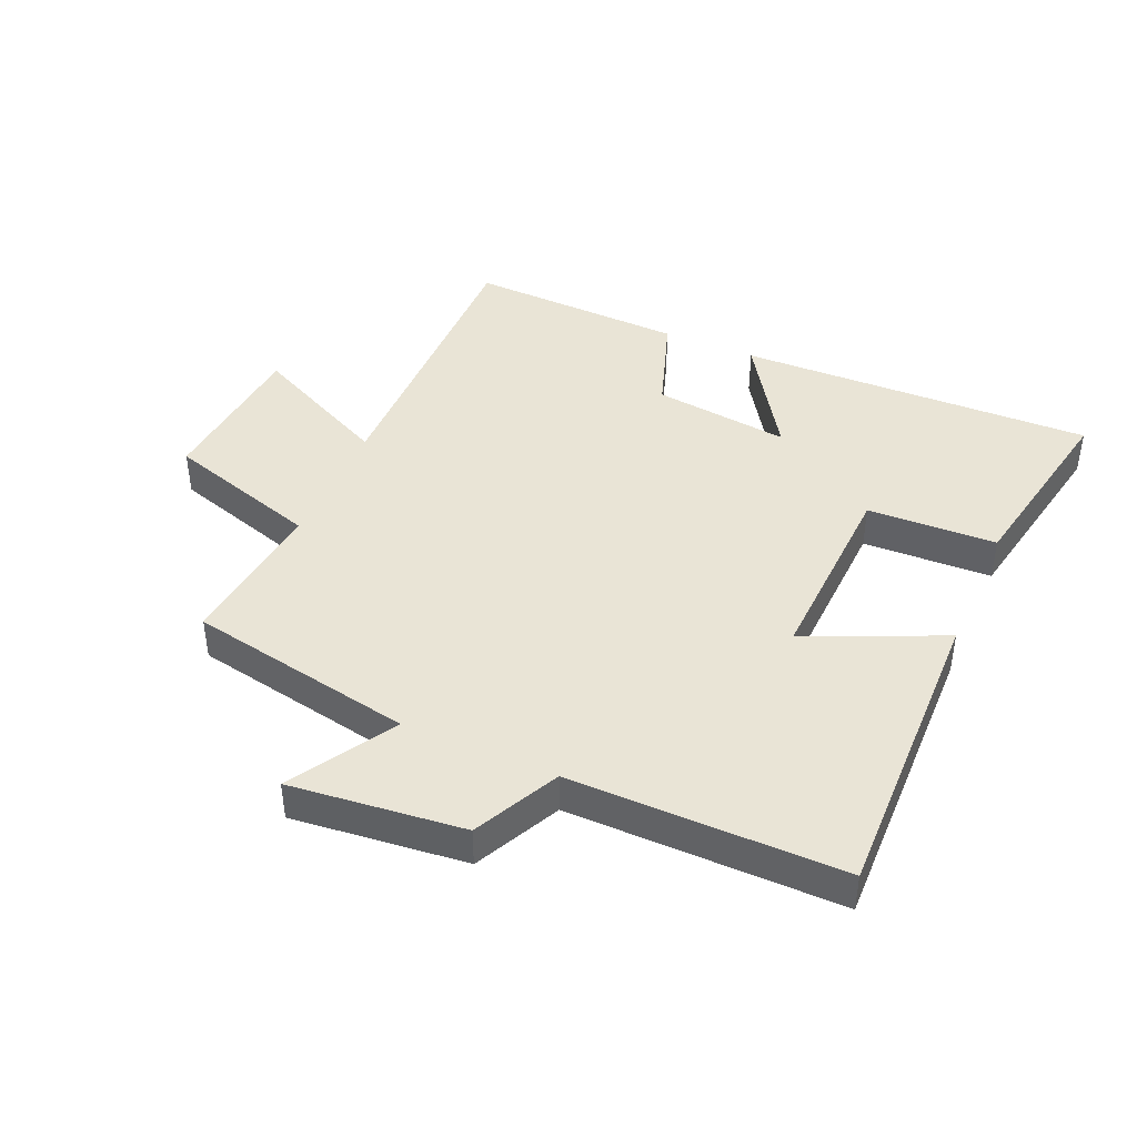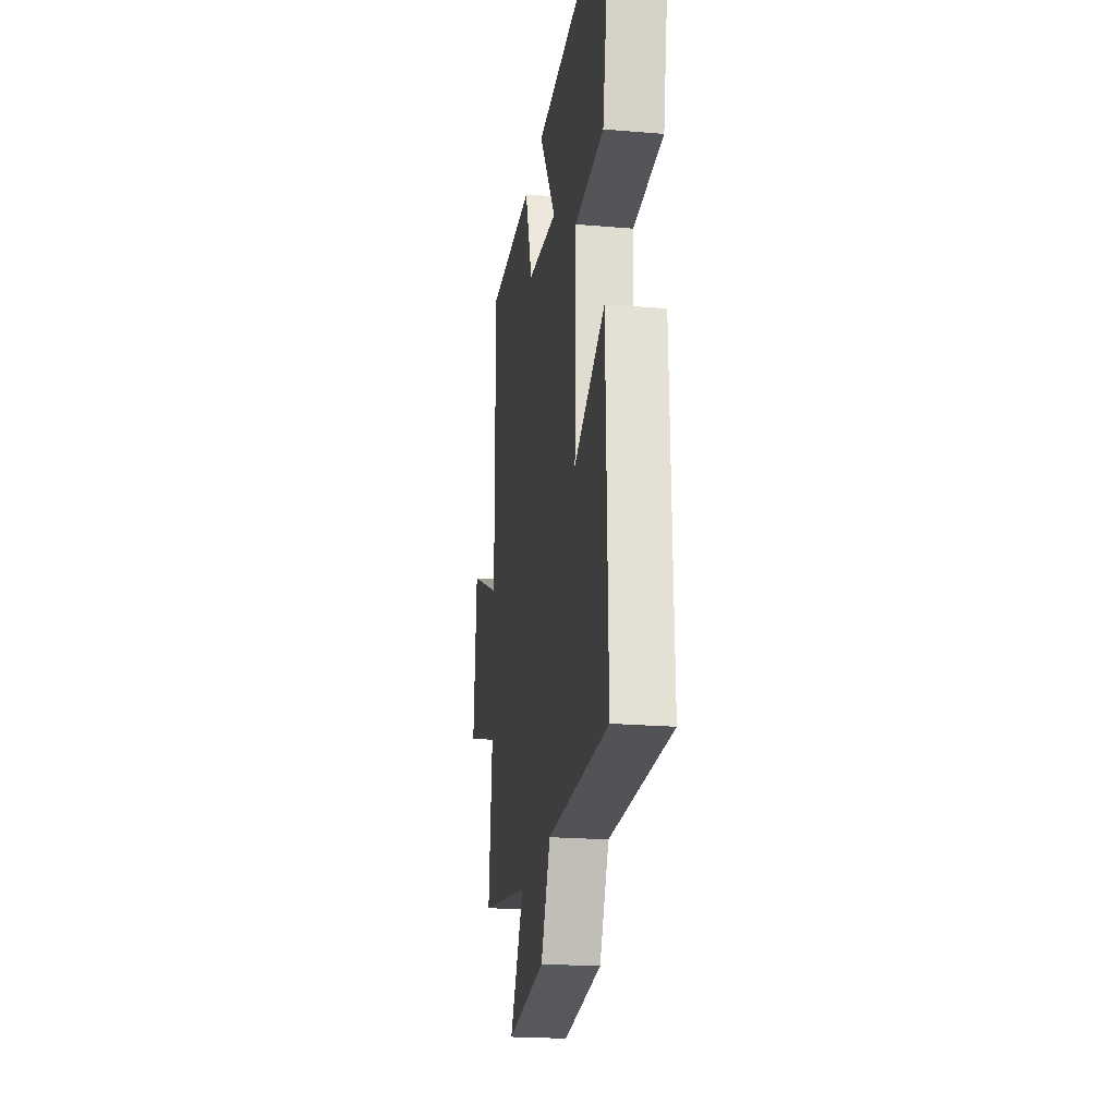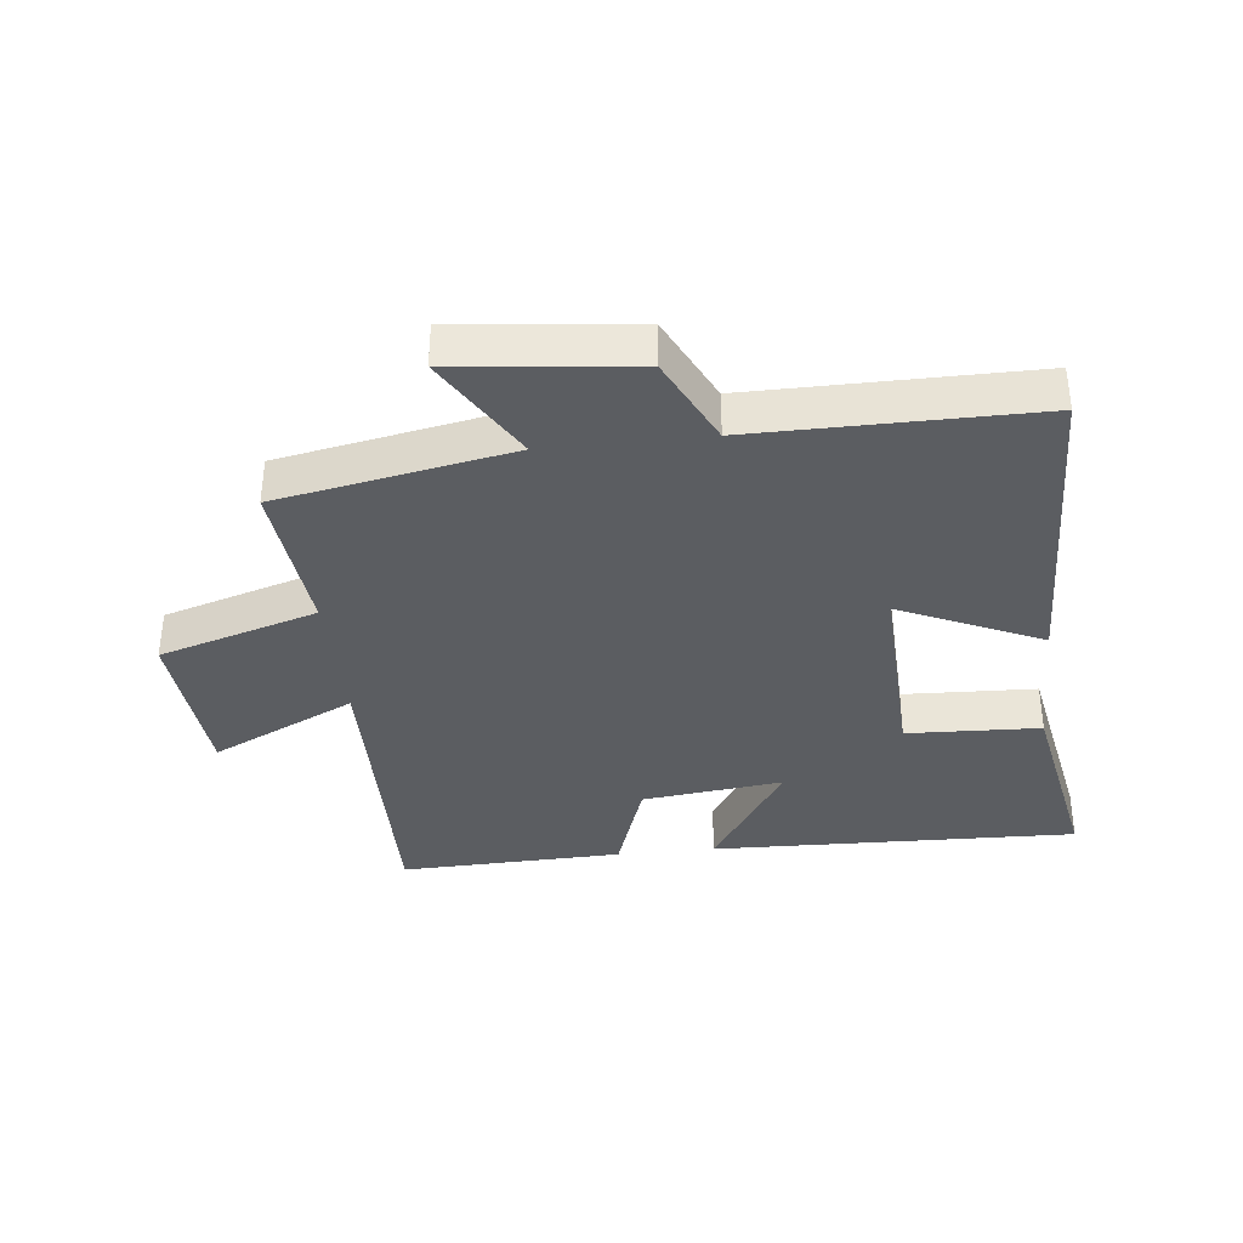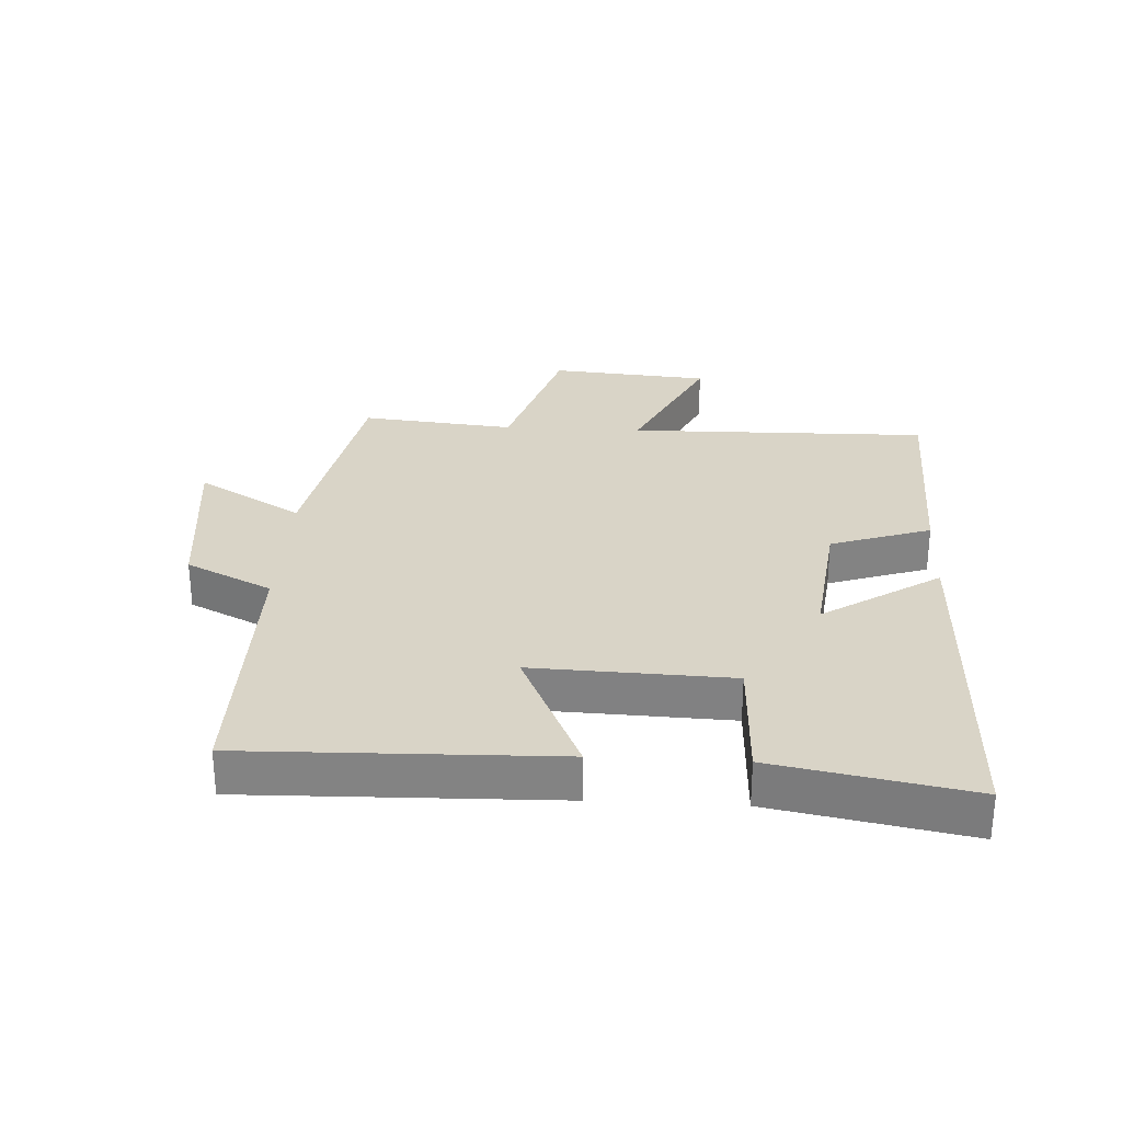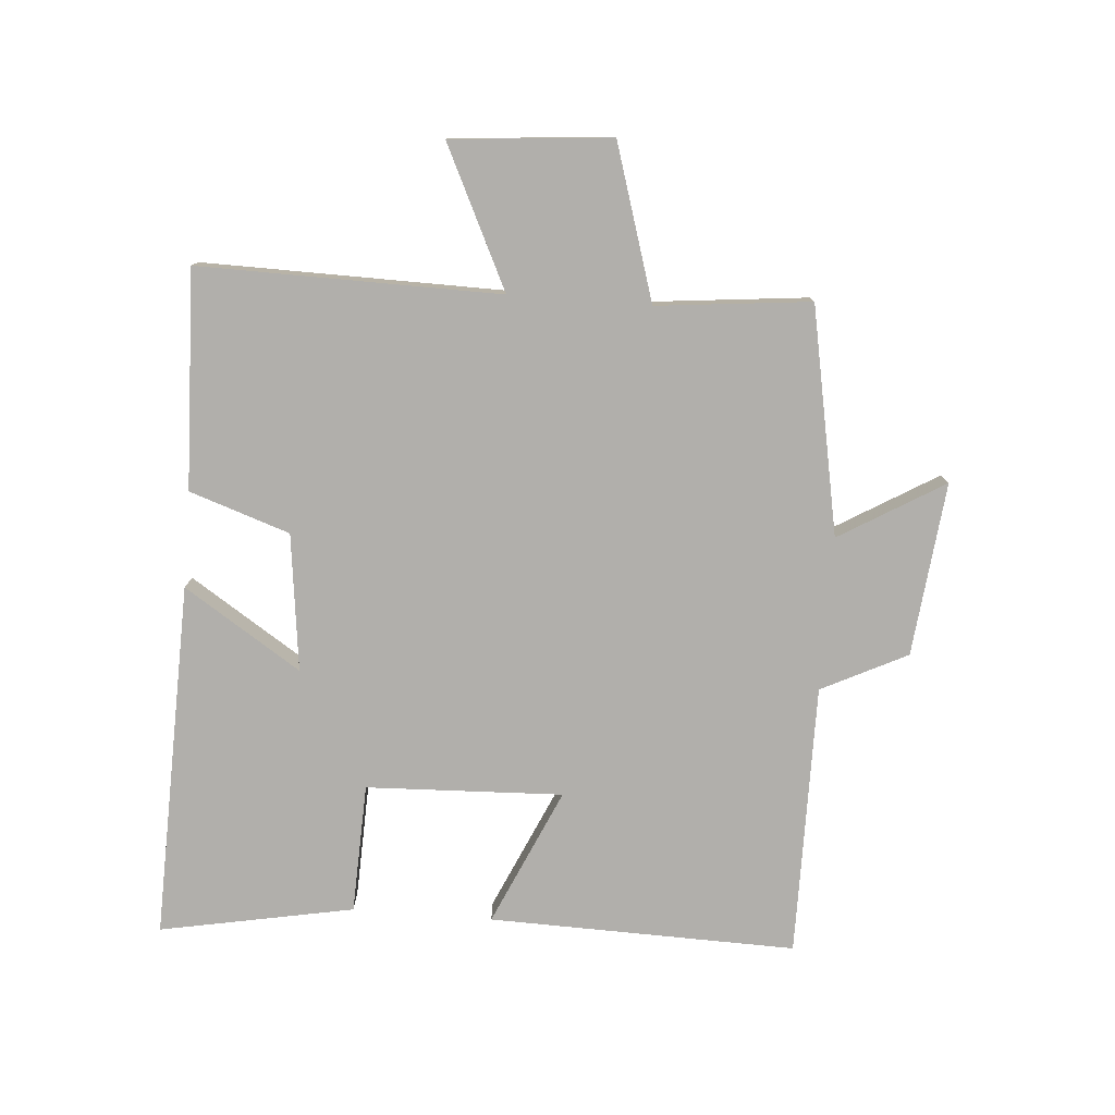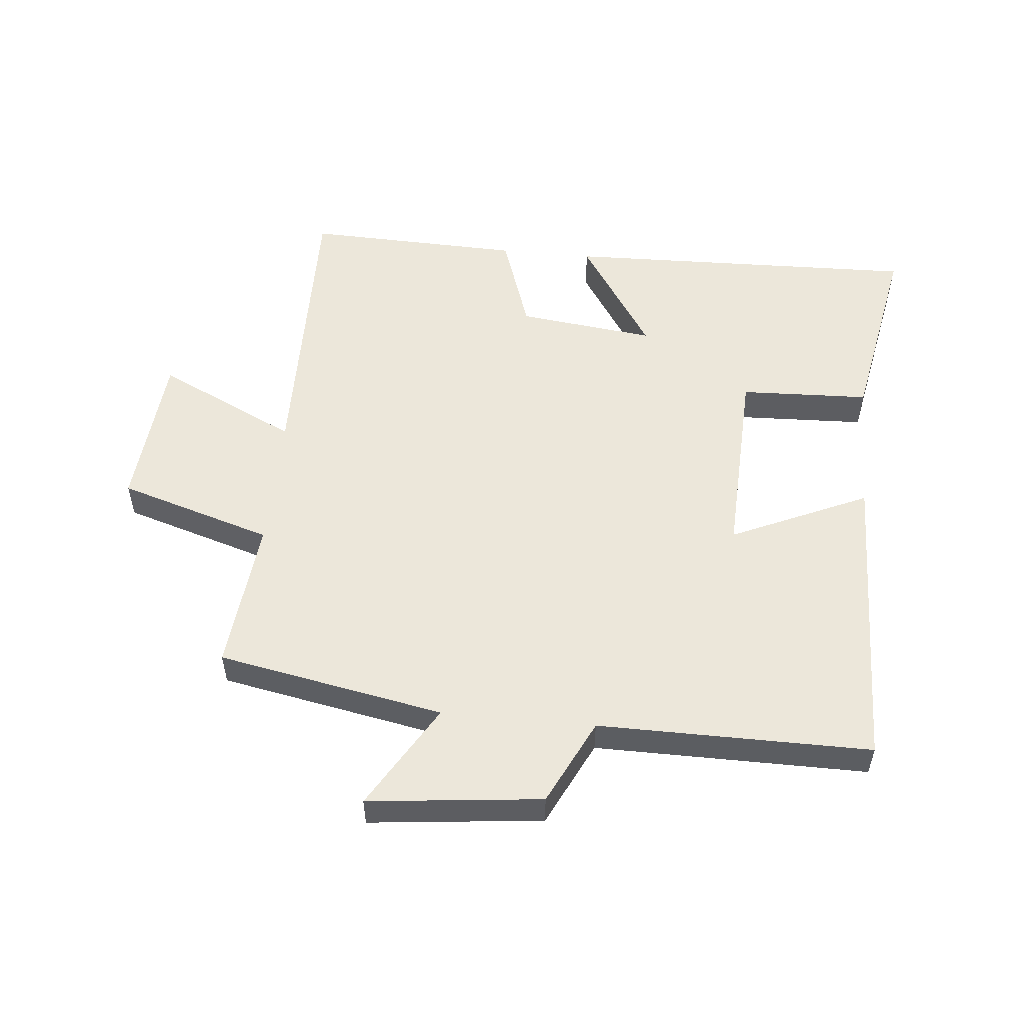
<metadata>
{"format":"obj","ext":"obj","renderer":"f3d","projection":"perspective","resolution":1024,"background":"white","views":[{"elev":42.7,"azim":-156.3,"up":"+Y"},{"elev":-22.0,"azim":-98.3,"up":"+Z"},{"elev":-36.2,"azim":-173.8,"up":"+Y"},{"elev":28.8,"azim":-86.9,"up":"+Y"},{"elev":-78.1,"azim":85.6,"up":"+Y"},{"elev":53.7,"azim":-174.5,"up":"+Y"}]}
</metadata>
<code>
v -0.512 0.07 -0.502
v -0.5 0.07 -0.014
v -0.282 0.07 -0.112
v -0.294 0.07 0.2
v -0.5 0.07 0.208
v -0.558 0.07 0.516
v 0.009 0.07 0.5
v -0.111 0.07 0.315
v 0.107 0.07 0.341
v 0.161 0.07 0.5
v 0.507 0.07 0.511
v 0.5 0.07 0.034
v 0.723 0.07 0.141
v 0.745 0.07 -0.113
v 0.5 0.07 -0.188
v 0.525 0.07 -0.432
v 0.165 0.07 -0.5
v 0.264 0.07 -0.666
v -0.012 0.07 -0.636
v -0.079 0.07 -0.5
v -0.512 0 -0.502
v -0.5 0 -0.014
v -0.282 0 -0.112
v -0.294 0 0.2
v -0.5 0 0.208
v -0.558 0 0.516
v 0.009 0 0.5
v -0.111 0 0.315
v 0.107 0 0.341
v 0.161 0 0.5
v 0.507 0 0.511
v 0.5 0 0.034
v 0.723 0 0.141
v 0.745 0 -0.113
v 0.5 0 -0.188
v 0.525 0 -0.432
v 0.165 0 -0.5
v 0.264 0 -0.666
v -0.012 0 -0.636
v -0.079 0 -0.5
f 17 18 19 20
f 15 16 17 20
f 15 20 1
f 12 13 14 15
f 12 15 1
f 9 10 11 12
f 8 9 12
f 6 7 8
f 5 6 8
f 4 5 8
f 3 4 8 12
f 1 2 3
f 1 3 12
f 40 39 38 37
f 40 37 36 35
f 21 40 35
f 35 34 33 32
f 21 35 32
f 32 31 30 29
f 32 29 28
f 28 27 26
f 28 26 25
f 28 25 24
f 32 28 24 23
f 23 22 21
f 32 23 21
f 1 21 22 2
f 2 22 23 3
f 3 23 24 4
f 4 24 25 5
f 5 25 26 6
f 6 26 27 7
f 7 27 28 8
f 8 28 29 9
f 9 29 30 10
f 10 30 31 11
f 11 31 32 12
f 12 32 33 13
f 13 33 34 14
f 14 34 35 15
f 15 35 36 16
f 16 36 37 17
f 17 37 38 18
f 18 38 39 19
f 19 39 40 20
f 20 40 21 1

</code>
